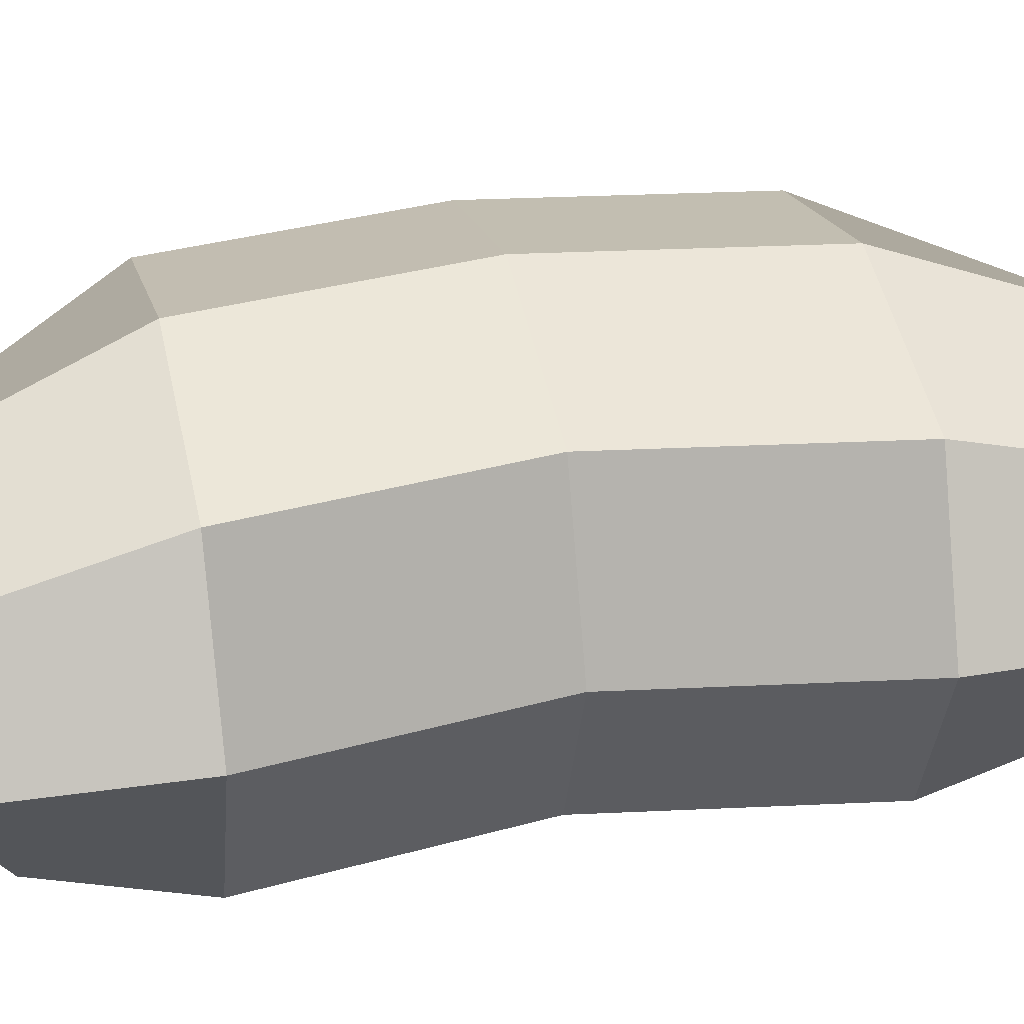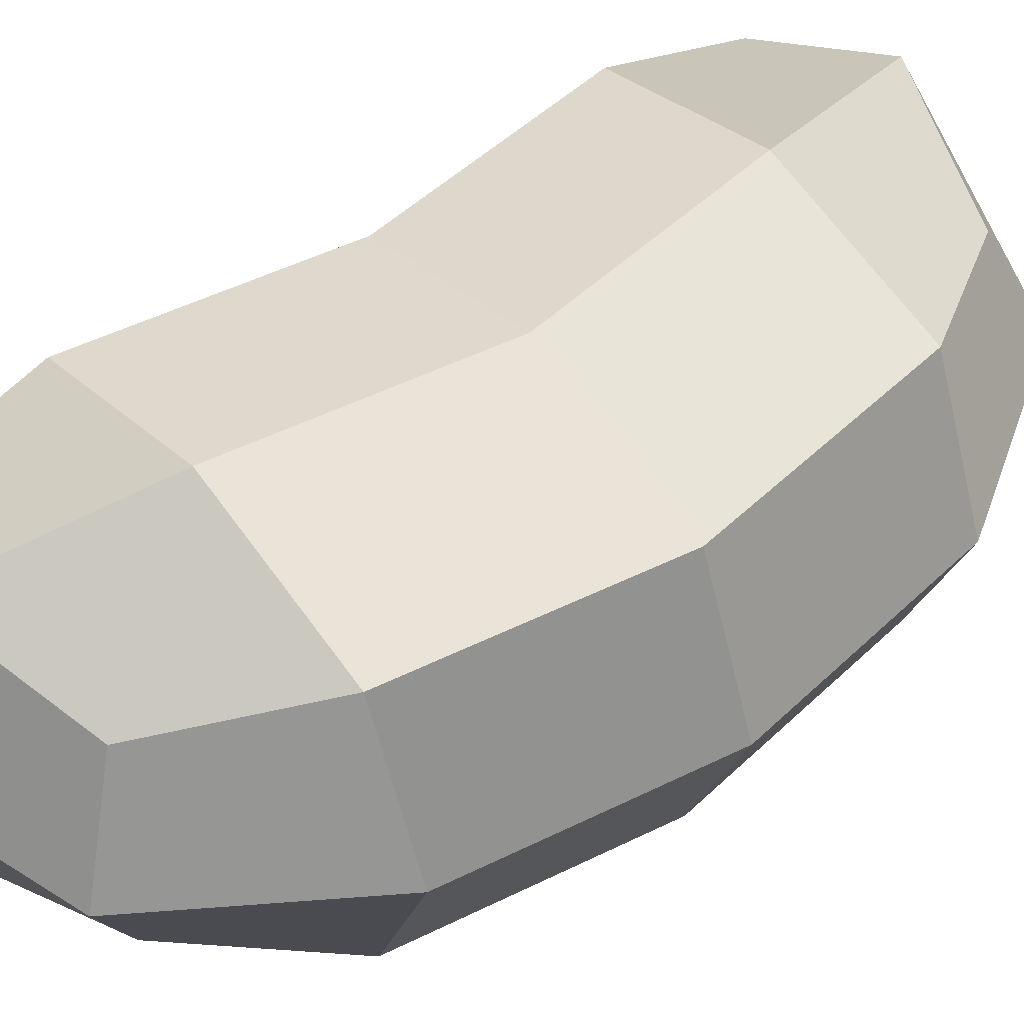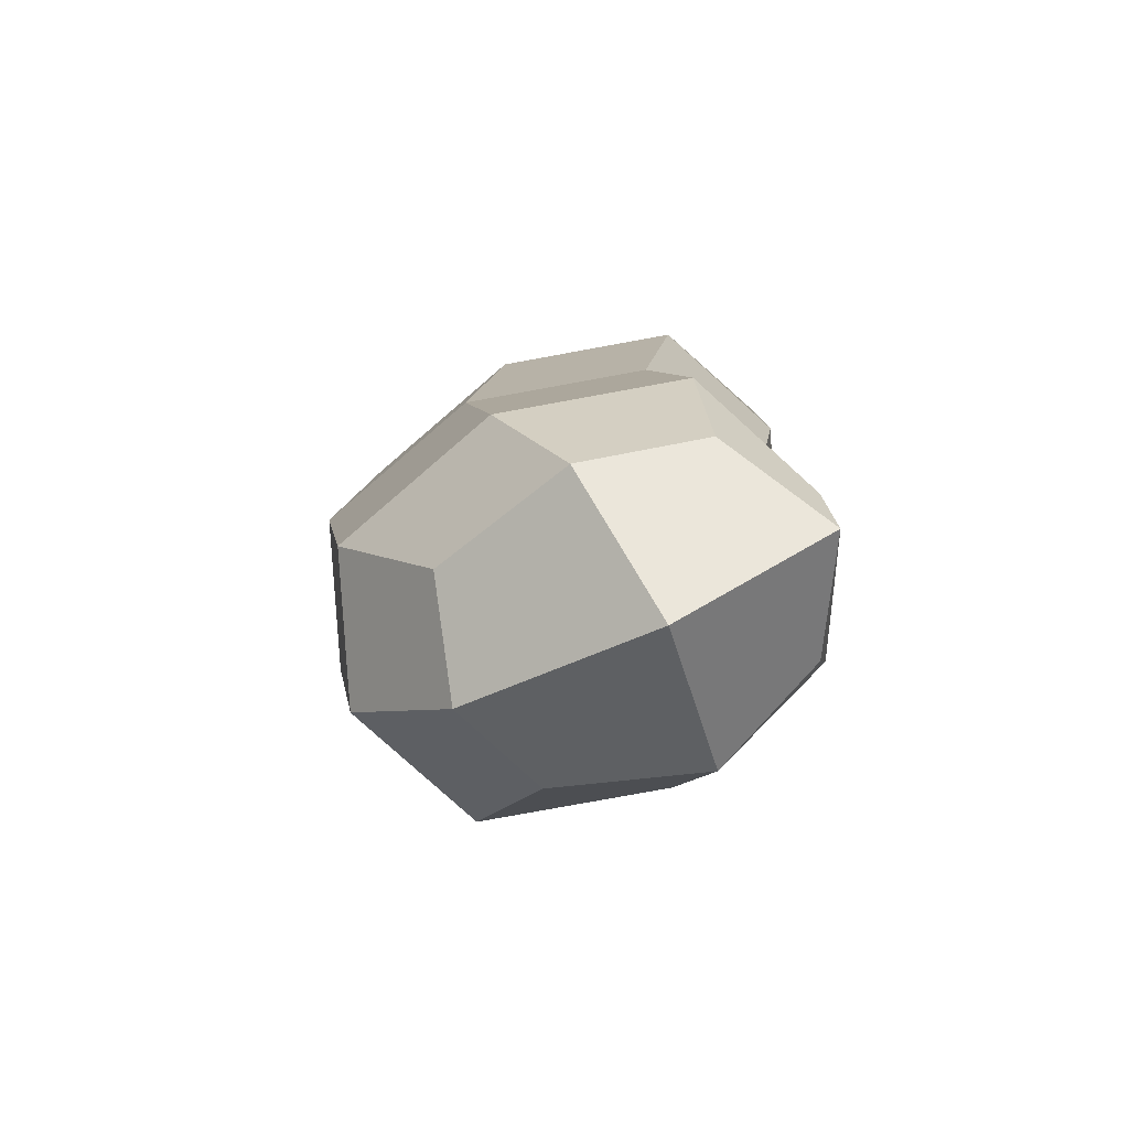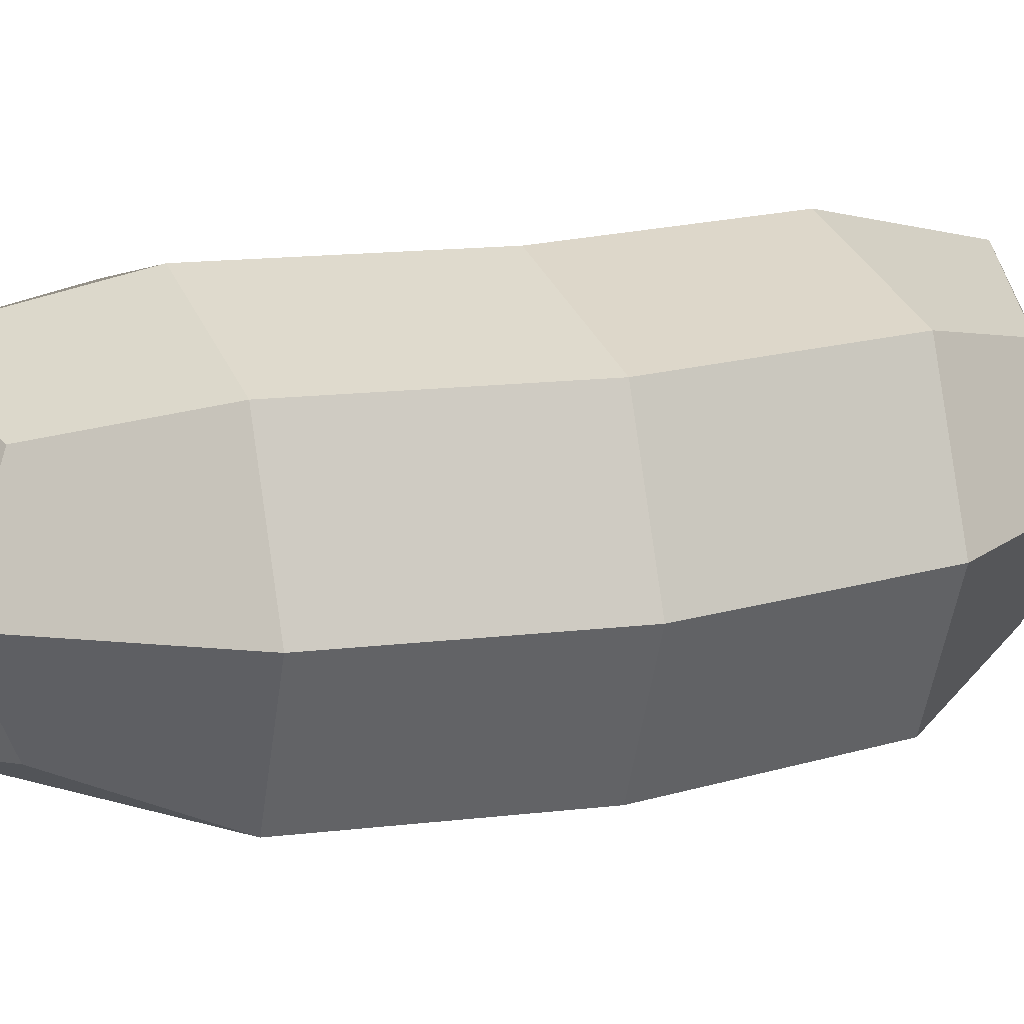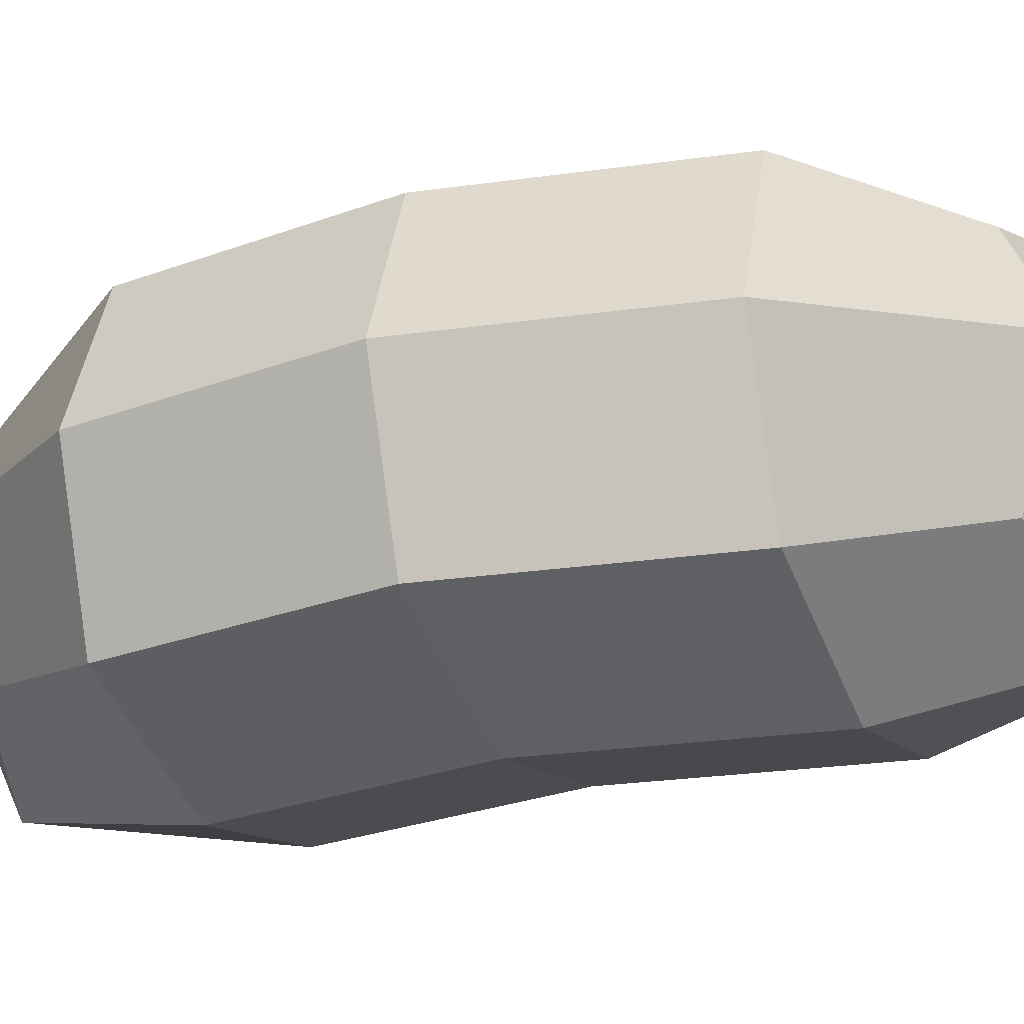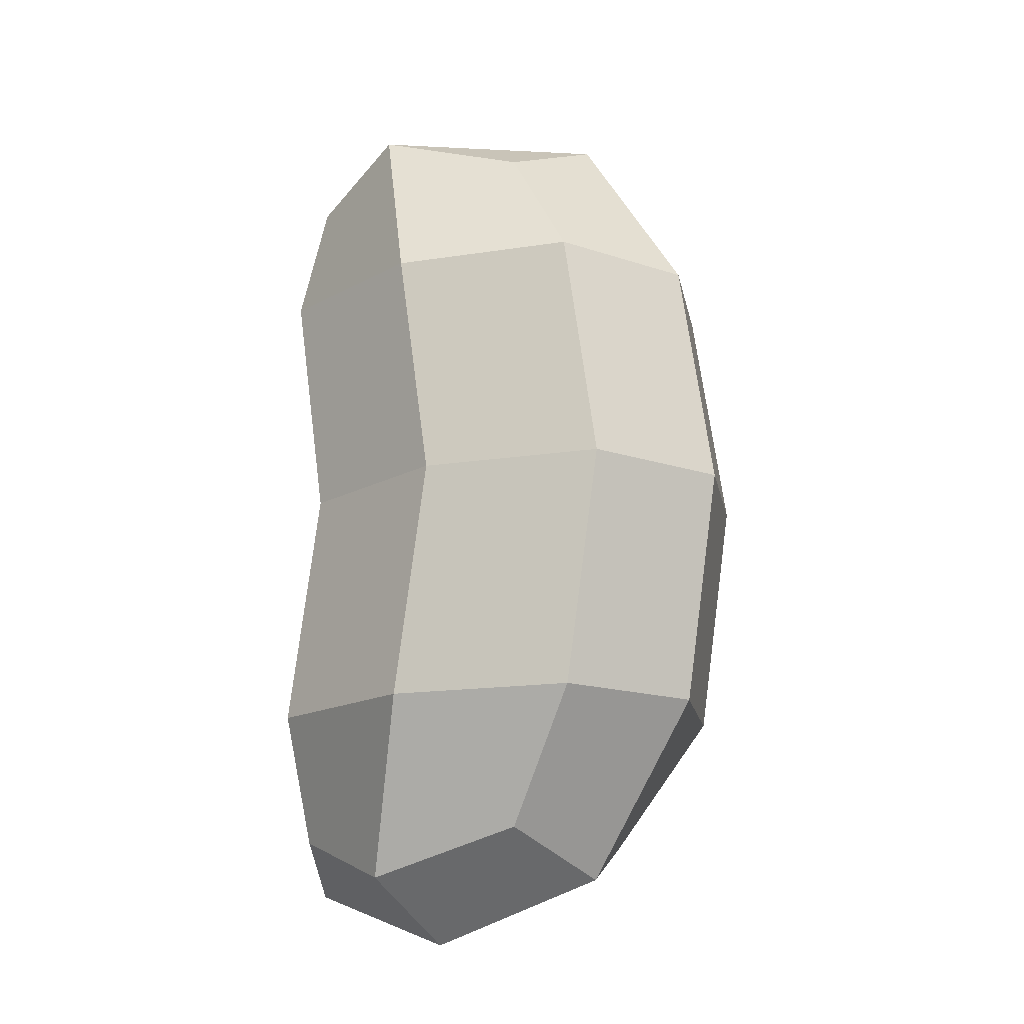
<metadata>
{"format":"obj","ext":"obj","renderer":"f3d","projection":"perspective","resolution":1024,"background":"white","views":[{"elev":32.6,"azim":-102.6,"up":"+Y"},{"elev":48.8,"azim":52.2,"up":"+Y"},{"elev":-79.3,"azim":-154.5,"up":"+Z"},{"elev":17.1,"azim":68.1,"up":"+Y"},{"elev":-27.2,"azim":111.1,"up":"+Y"},{"elev":-16.3,"azim":33.0,"up":"+Z"}]}
</metadata>
<code>
o cuboid
v -0.1188 0.06458 0.2333
v 0.04792 0.06458 0.2333
v -0.1188 -0.07083 0.2333
v 0.04792 -0.07083 0.2333
v -0.09844 0.08828 0
v 0.1266 0.08828 0
v -0.09844 -0.09453 0
v 0.1266 -0.09453 0
v -0.1188 0.06458 -0.2333
v 0.04792 0.06458 -0.2333
v -0.1188 -0.07083 -0.2333
v 0.04792 -0.07083 -0.2333
v -0.05625 -0.003125 0.3
v -0.009375 0.1187 0.15
v -0.009375 -0.125 0.15
v -0.1594 -0.003125 0.15
v 0.1406 -0.003125 0.15
v -0.05625 -0.003125 -0.3
v -0.009375 0.1187 -0.15
v -0.009375 -0.125 -0.15
v -0.1594 -0.003125 -0.15
v 0.1406 -0.003125 -0.15
v -0.04453 0.08828 0.2625
v -0.157 -0.003125 0.2625
v -0.04453 -0.09453 0.2625
v 0.06797 -0.003125 0.2625
v -0.1219 0.08828 0.15
v 0.1031 0.08828 0.15
v 0.01406 0.1187 0
v -0.1219 -0.09453 0.15
v 0.01406 -0.125 0
v 0.1031 -0.09453 0.15
v -0.1359 -0.003125 0
v 0.1641 -0.003125 0
v -0.157 -0.003125 -0.2625
v -0.04453 0.08828 -0.2625
v 0.06797 -0.003125 -0.2625
v -0.04453 -0.09453 -0.2625
v -0.1219 0.08828 -0.15
v 0.1031 0.08828 -0.15
v -0.1219 -0.09453 -0.15
v 0.1031 -0.09453 -0.15
f 26 2 23 13
f 23 1 24 13
f 24 3 25 13
f 25 4 26 13
f 29 5 27 14
f 27 1 23 14
f 23 2 28 14
f 28 6 29 14
f 32 4 25 15
f 25 3 30 15
f 30 7 31 15
f 31 8 32 15
f 30 3 24 16
f 24 1 27 16
f 27 5 33 16
f 33 7 30 16
f 34 6 28 17
f 28 2 26 17
f 26 4 32 17
f 32 8 34 17
f 38 11 35 18
f 35 9 36 18
f 36 10 37 18
f 37 12 38 18
f 36 9 39 19
f 39 5 29 19
f 29 6 40 19
f 40 10 36 19
f 42 8 31 20
f 31 7 41 20
f 41 11 38 20
f 38 12 42 20
f 41 7 33 21
f 33 5 39 21
f 39 9 35 21
f 35 11 41 21
f 37 10 40 22
f 40 6 34 22
f 34 8 42 22
f 42 12 37 22

</code>
